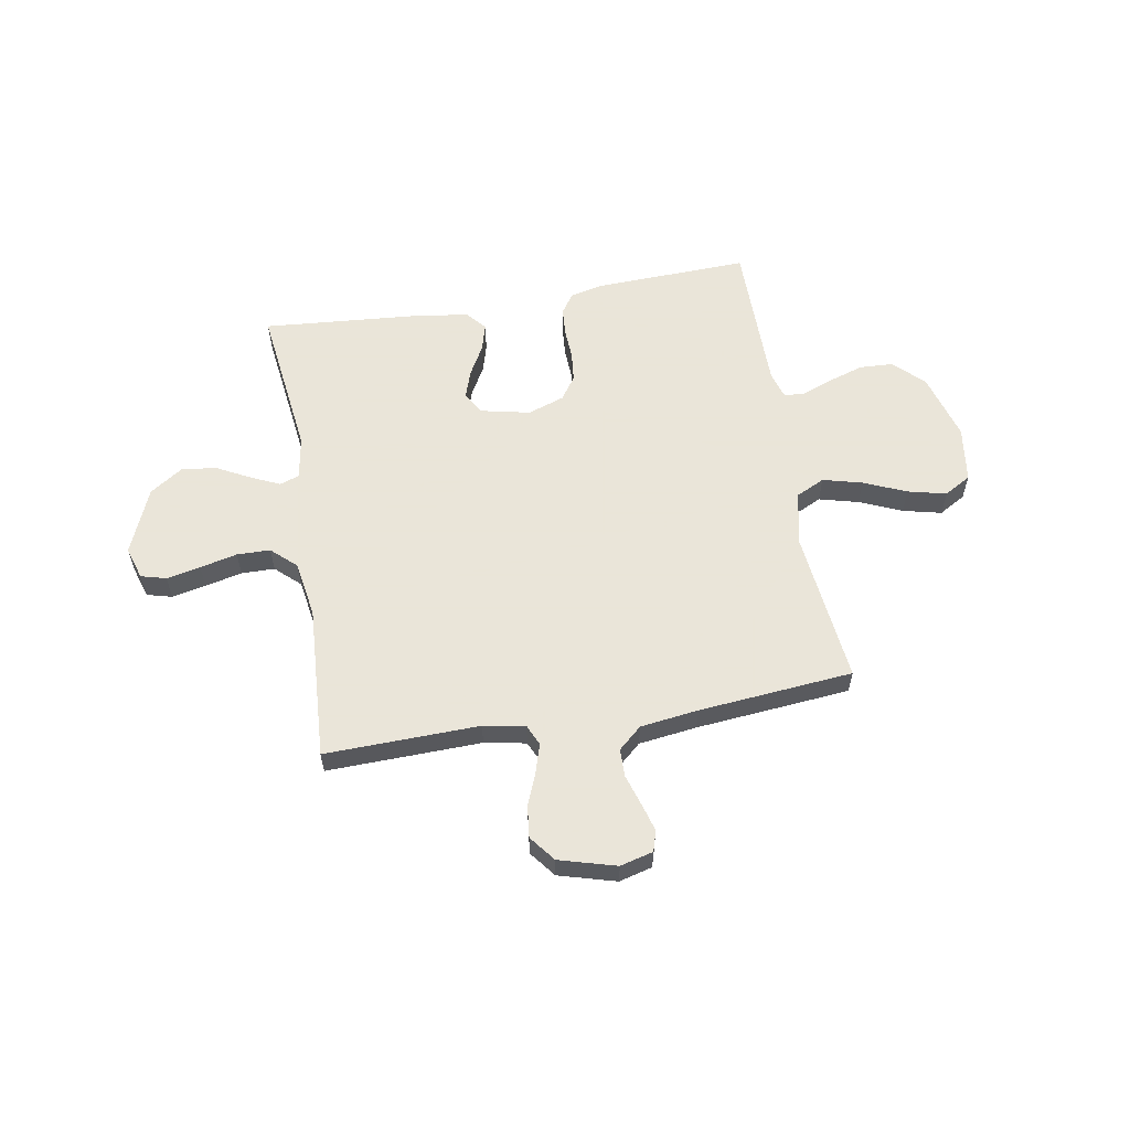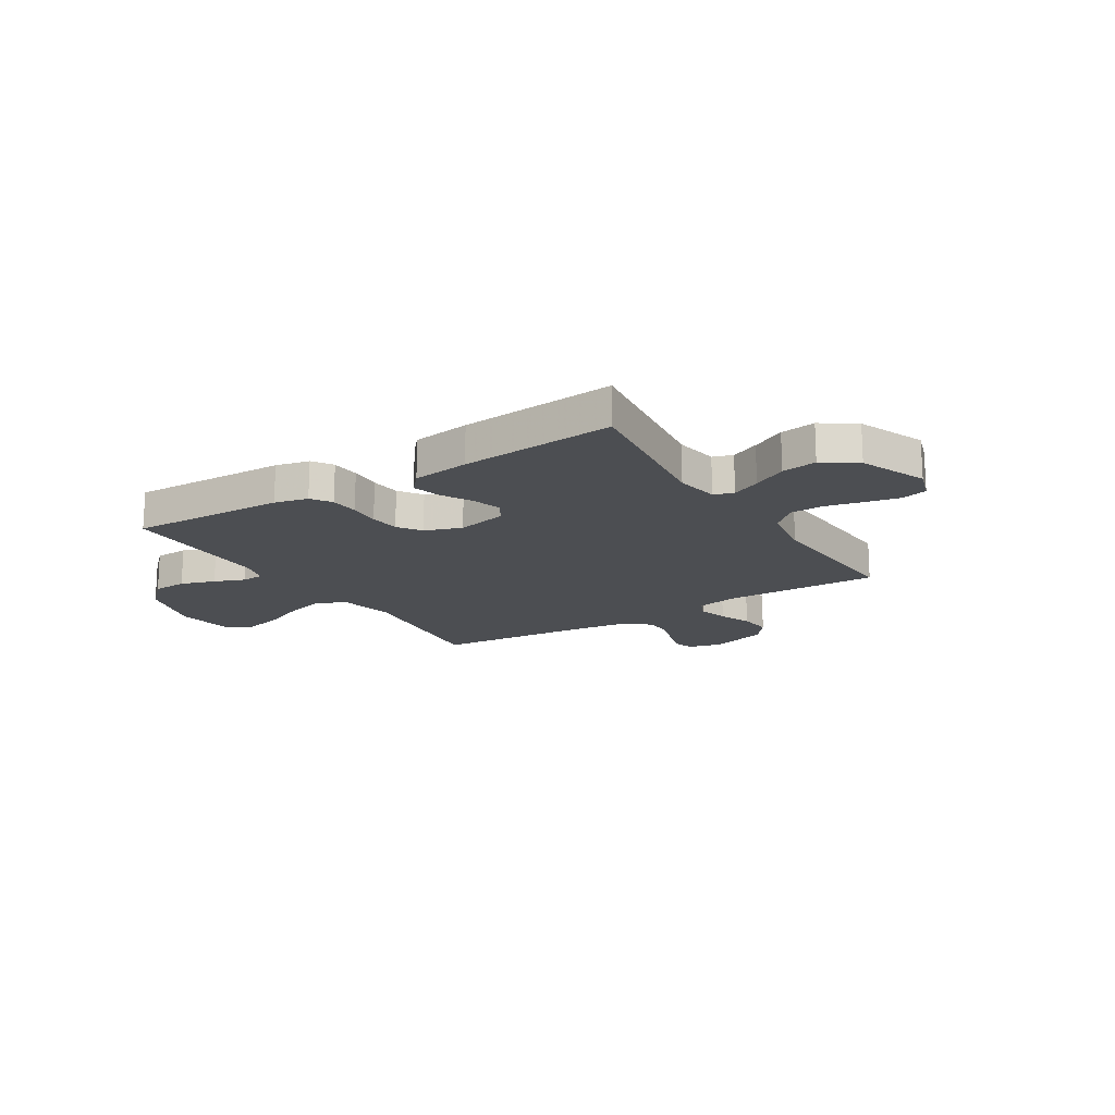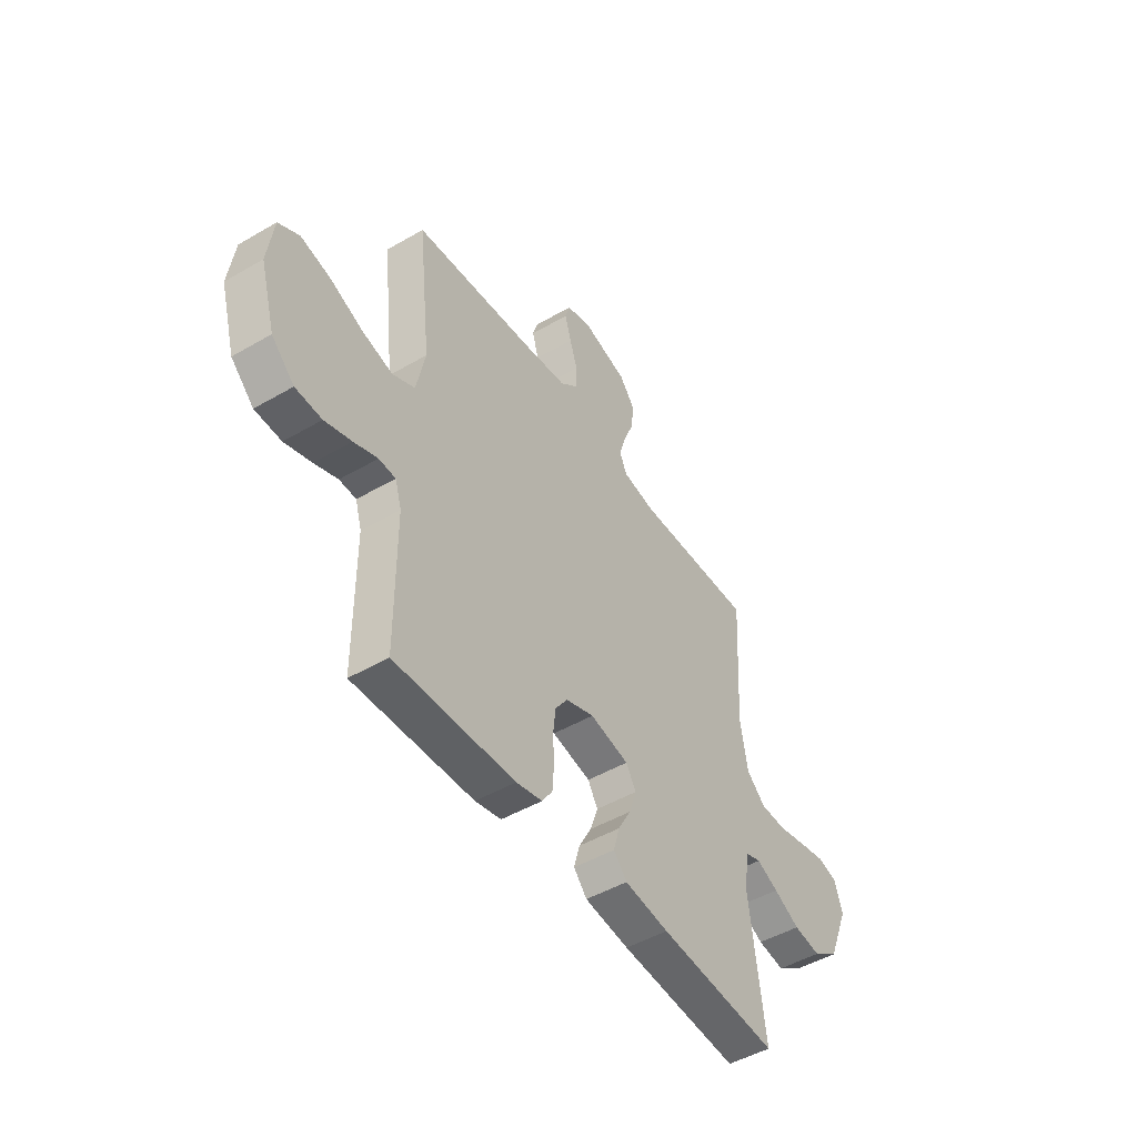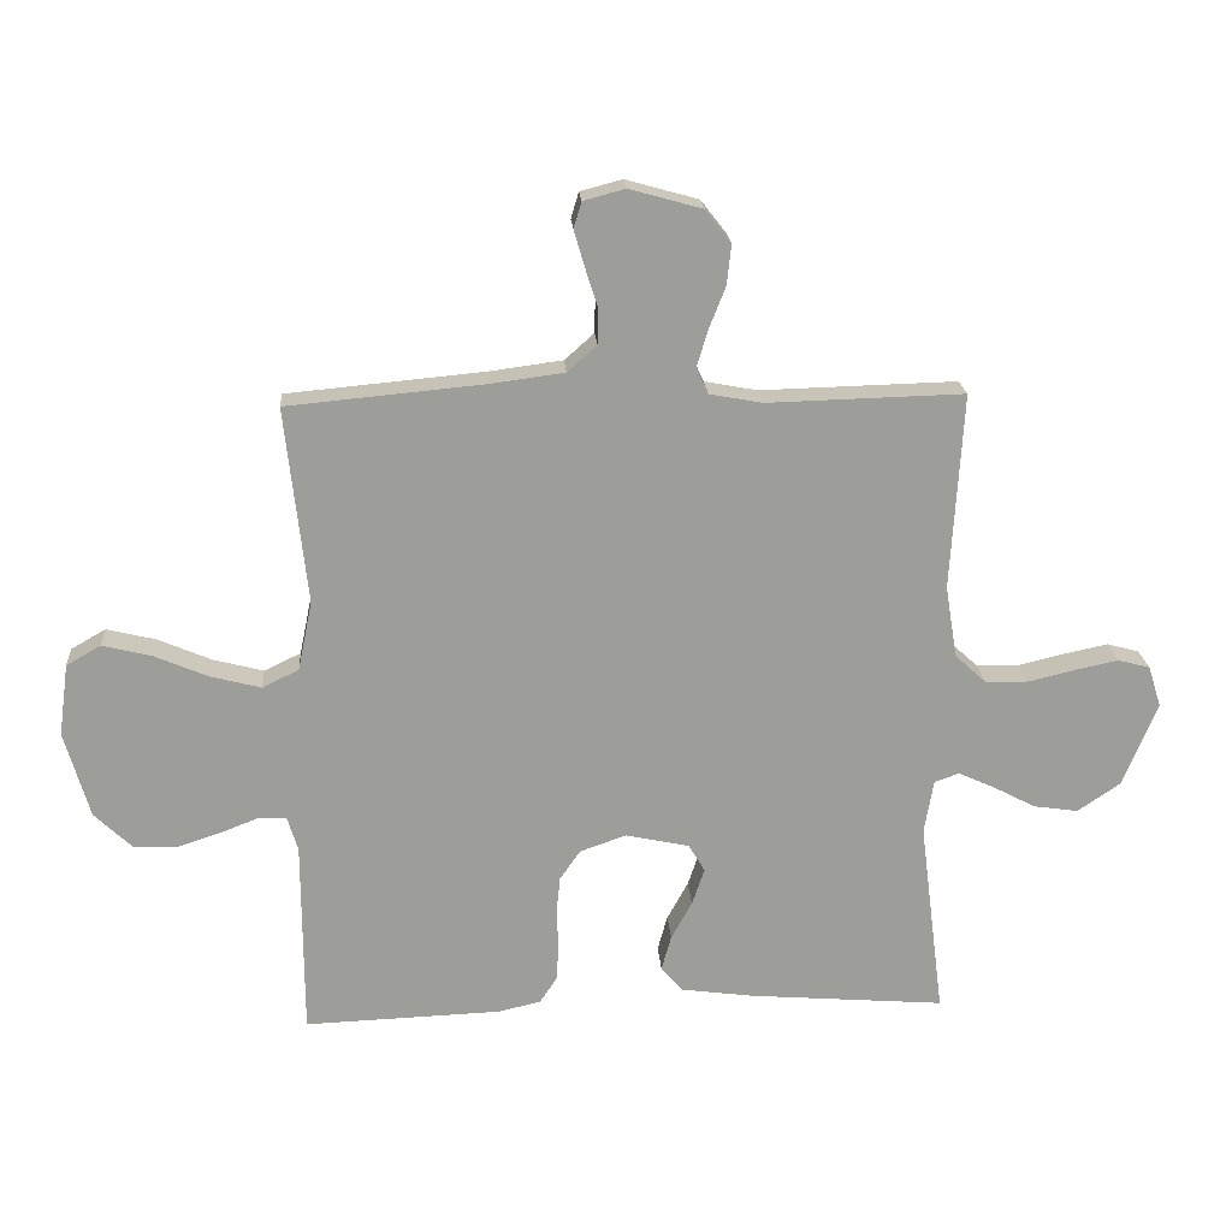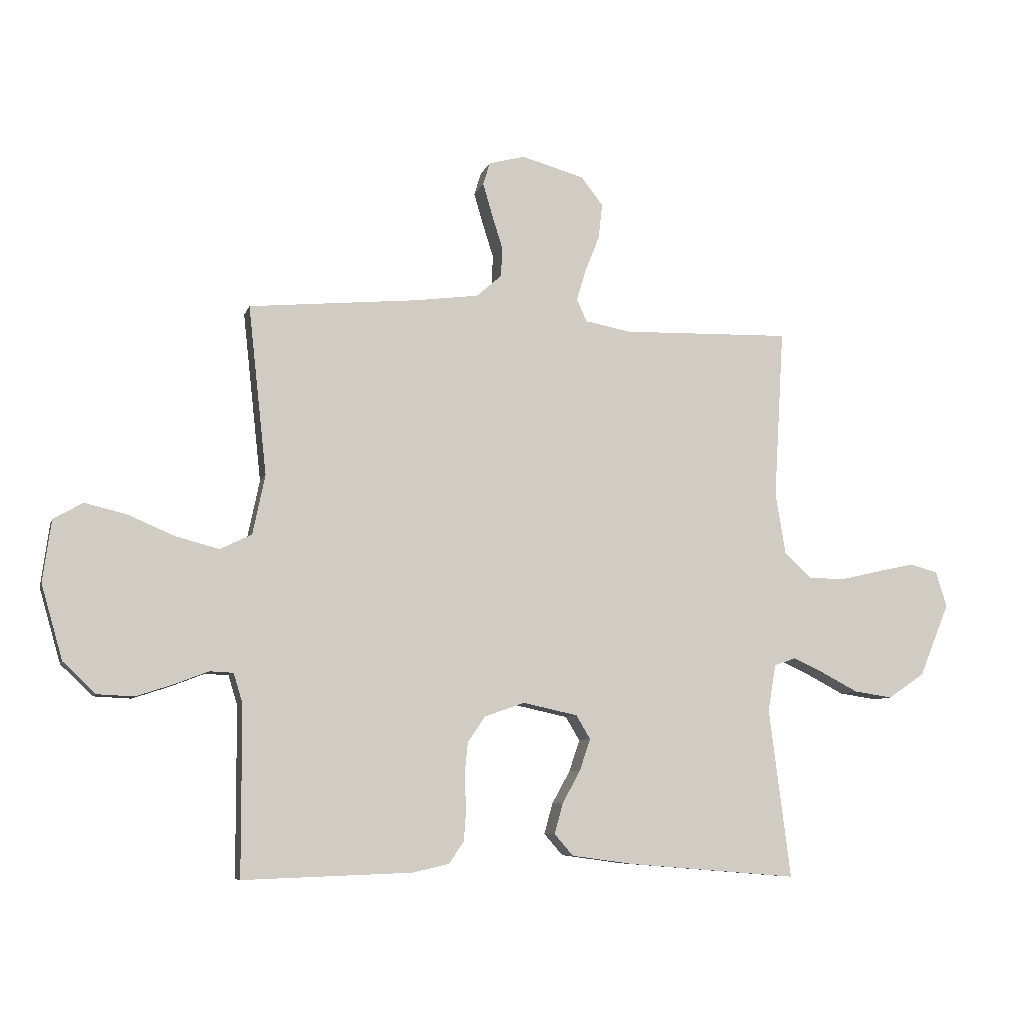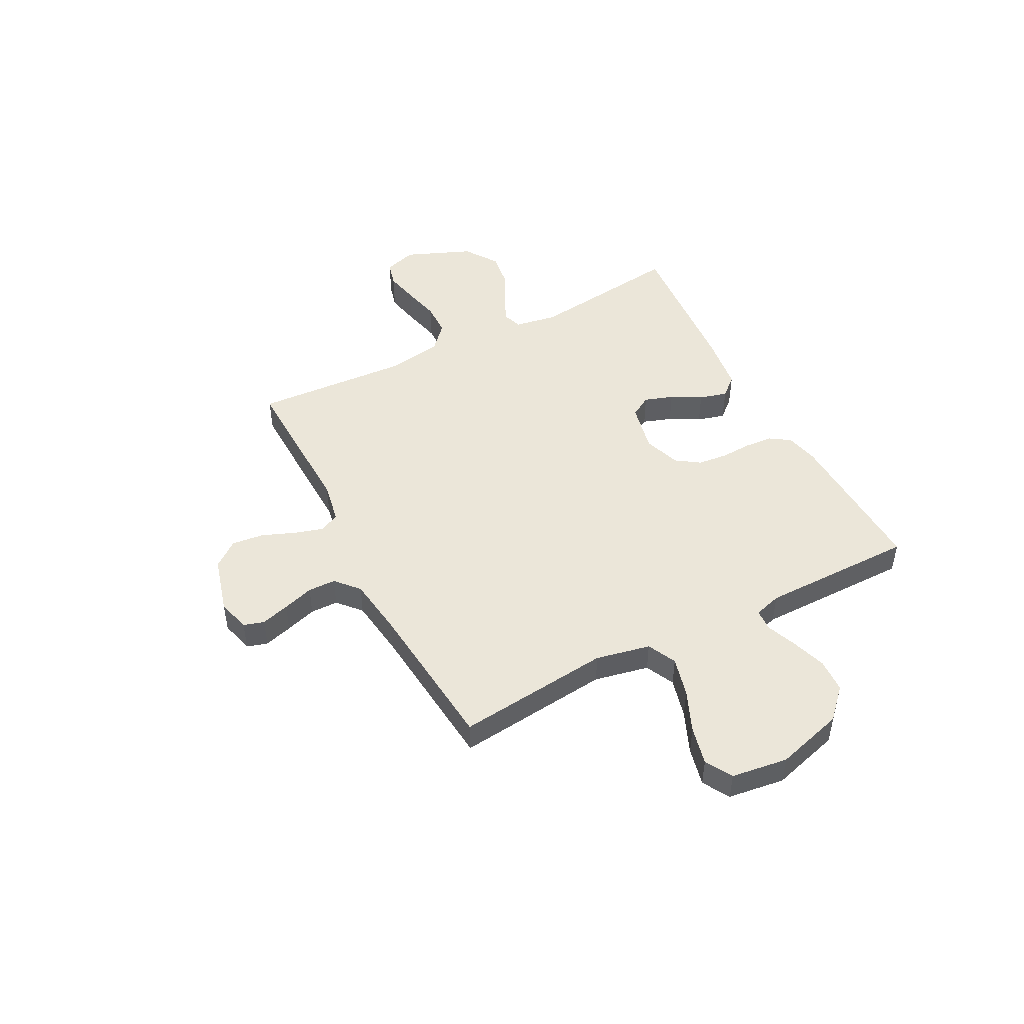
<metadata>
{"format":"obj","ext":"obj","renderer":"f3d","projection":"perspective","resolution":1024,"background":"white","views":[{"elev":58.6,"azim":-9.7,"up":"+Y"},{"elev":-17.0,"azim":-147.9,"up":"+Y"},{"elev":-48.2,"azim":123.1,"up":"+Z"},{"elev":20.0,"azim":176.0,"up":"+Z"},{"elev":-7.8,"azim":165.7,"up":"+Z"},{"elev":47.8,"azim":62.5,"up":"+Y"}]}
</metadata>
<code>
v -0.5 0.07 0.5
v -0.2 0.07 0.492
v -0.119 0.07 0.507
v -0.101 0.07 0.547
v -0.118 0.07 0.603
v -0.143 0.07 0.666
v -0.15 0.07 0.728
v -0.111 0.07 0.778
v 0 0.07 0.809
v 0.064 0.07 0.792
v 0.076 0.07 0.752
v 0.06 0.07 0.697
v 0.041 0.07 0.637
v 0.042 0.07 0.583
v 0.087 0.07 0.543
v 0.2 0.07 0.528
v 0.5 0.07 0.5
v 0.467 0.07 0.2
v 0.489 0.07 0.094
v 0.545 0.07 0.067
v 0.622 0.07 0.087
v 0.704 0.07 0.122
v 0.779 0.07 0.14
v 0.831 0.07 0.11
v 0.846 0.07 0
v 0.808 0.07 -0.132
v 0.751 0.07 -0.187
v 0.685 0.07 -0.19
v 0.618 0.07 -0.168
v 0.559 0.07 -0.145
v 0.517 0.07 -0.147
v 0.501 0.07 -0.2
v 0.5 0.07 -0.5
v 0.2 0.07 -0.489
v 0.135 0.07 -0.474
v 0.109 0.07 -0.435
v 0.105 0.07 -0.38
v 0.108 0.07 -0.32
v 0.102 0.07 -0.262
v 0.071 0.07 -0.217
v 0 0.07 -0.192
v -0.097 0.07 -0.213
v -0.122 0.07 -0.255
v -0.103 0.07 -0.311
v -0.071 0.07 -0.369
v -0.056 0.07 -0.423
v -0.089 0.07 -0.461
v -0.2 0.07 -0.476
v -0.5 0.07 -0.5
v -0.462 0.07 -0.2
v -0.476 0.07 -0.117
v -0.514 0.07 -0.104
v -0.569 0.07 -0.129
v -0.634 0.07 -0.163
v -0.702 0.07 -0.173
v -0.767 0.07 -0.129
v -0.82 0.07 0
v -0.8 0.07 0.063
v -0.751 0.07 0.076
v -0.685 0.07 0.062
v -0.613 0.07 0.045
v -0.548 0.07 0.046
v -0.5 0.07 0.09
v -0.482 0.07 0.2
v -0.5 0 0.5
v -0.2 0 0.492
v -0.119 0 0.507
v -0.101 0 0.547
v -0.118 0 0.603
v -0.143 0 0.666
v -0.15 0 0.728
v -0.111 0 0.778
v 0 0 0.809
v 0.064 0 0.792
v 0.076 0 0.752
v 0.06 0 0.697
v 0.041 0 0.637
v 0.042 0 0.583
v 0.087 0 0.543
v 0.2 0 0.528
v 0.5 0 0.5
v 0.467 0 0.2
v 0.489 0 0.094
v 0.545 0 0.067
v 0.622 0 0.087
v 0.704 0 0.122
v 0.779 0 0.14
v 0.831 0 0.11
v 0.846 0 0
v 0.808 0 -0.132
v 0.751 0 -0.187
v 0.685 0 -0.19
v 0.618 0 -0.168
v 0.559 0 -0.145
v 0.517 0 -0.147
v 0.501 0 -0.2
v 0.5 0 -0.5
v 0.2 0 -0.489
v 0.135 0 -0.474
v 0.109 0 -0.435
v 0.105 0 -0.38
v 0.108 0 -0.32
v 0.102 0 -0.262
v 0.071 0 -0.217
v 0 0 -0.192
v -0.097 0 -0.213
v -0.122 0 -0.255
v -0.103 0 -0.311
v -0.071 0 -0.369
v -0.056 0 -0.423
v -0.089 0 -0.461
v -0.2 0 -0.476
v -0.5 0 -0.5
v -0.462 0 -0.2
v -0.476 0 -0.117
v -0.514 0 -0.104
v -0.569 0 -0.129
v -0.634 0 -0.163
v -0.702 0 -0.173
v -0.767 0 -0.129
v -0.82 0 0
v -0.8 0 0.063
v -0.751 0 0.076
v -0.685 0 0.062
v -0.613 0 0.045
v -0.548 0 0.046
v -0.5 0 0.09
v -0.482 0 0.2
f 58 59 60 61
f 56 57 58 61
f 56 61 62
f 53 54 55 56
f 52 53 56 62
f 51 52 62 63
f 47 48 49 50
f 44 45 46 47
f 43 44 47 50
f 42 43 50 51
f 35 36 37 38
f 35 38 39
f 32 33 34 35
f 31 32 35 39
f 27 28 29 30
f 25 26 27 30
f 25 30 31
f 21 22 23 24
f 20 21 24 25
f 16 17 18
f 15 16 18 19
f 14 15 19
f 10 11 12 13
f 8 9 10 13
f 8 13 14
f 5 6 7 8
f 4 5 8 14
f 3 4 14 19
f 64 1 2
f 64 2 3 19
f 41 42 51 63
f 40 41 63 64
f 25 31 39 40
f 20 25 40 64
f 19 20 64
f 125 124 123 122
f 125 122 121 120
f 126 125 120
f 120 119 118 117
f 126 120 117 116
f 127 126 116 115
f 114 113 112 111
f 111 110 109 108
f 114 111 108 107
f 115 114 107 106
f 102 101 100 99
f 103 102 99
f 99 98 97 96
f 103 99 96 95
f 94 93 92 91
f 94 91 90 89
f 95 94 89
f 88 87 86 85
f 89 88 85 84
f 82 81 80
f 83 82 80 79
f 83 79 78
f 77 76 75 74
f 77 74 73 72
f 78 77 72
f 72 71 70 69
f 78 72 69 68
f 83 78 68 67
f 66 65 128
f 83 67 66 128
f 127 115 106 105
f 128 127 105 104
f 104 103 95 89
f 128 104 89 84
f 128 84 83
f 1 65 66 2
f 2 66 67 3
f 3 67 68 4
f 4 68 69 5
f 5 69 70 6
f 6 70 71 7
f 7 71 72 8
f 8 72 73 9
f 9 73 74 10
f 10 74 75 11
f 11 75 76 12
f 12 76 77 13
f 13 77 78 14
f 14 78 79 15
f 15 79 80 16
f 16 80 81 17
f 17 81 82 18
f 18 82 83 19
f 19 83 84 20
f 20 84 85 21
f 21 85 86 22
f 22 86 87 23
f 23 87 88 24
f 24 88 89 25
f 25 89 90 26
f 26 90 91 27
f 27 91 92 28
f 28 92 93 29
f 29 93 94 30
f 30 94 95 31
f 31 95 96 32
f 32 96 97 33
f 33 97 98 34
f 34 98 99 35
f 35 99 100 36
f 36 100 101 37
f 37 101 102 38
f 38 102 103 39
f 39 103 104 40
f 40 104 105 41
f 41 105 106 42
f 42 106 107 43
f 43 107 108 44
f 44 108 109 45
f 45 109 110 46
f 46 110 111 47
f 47 111 112 48
f 48 112 113 49
f 49 113 114 50
f 50 114 115 51
f 51 115 116 52
f 52 116 117 53
f 53 117 118 54
f 54 118 119 55
f 55 119 120 56
f 56 120 121 57
f 57 121 122 58
f 58 122 123 59
f 59 123 124 60
f 60 124 125 61
f 61 125 126 62
f 62 126 127 63
f 63 127 128 64
f 64 128 65 1

</code>
